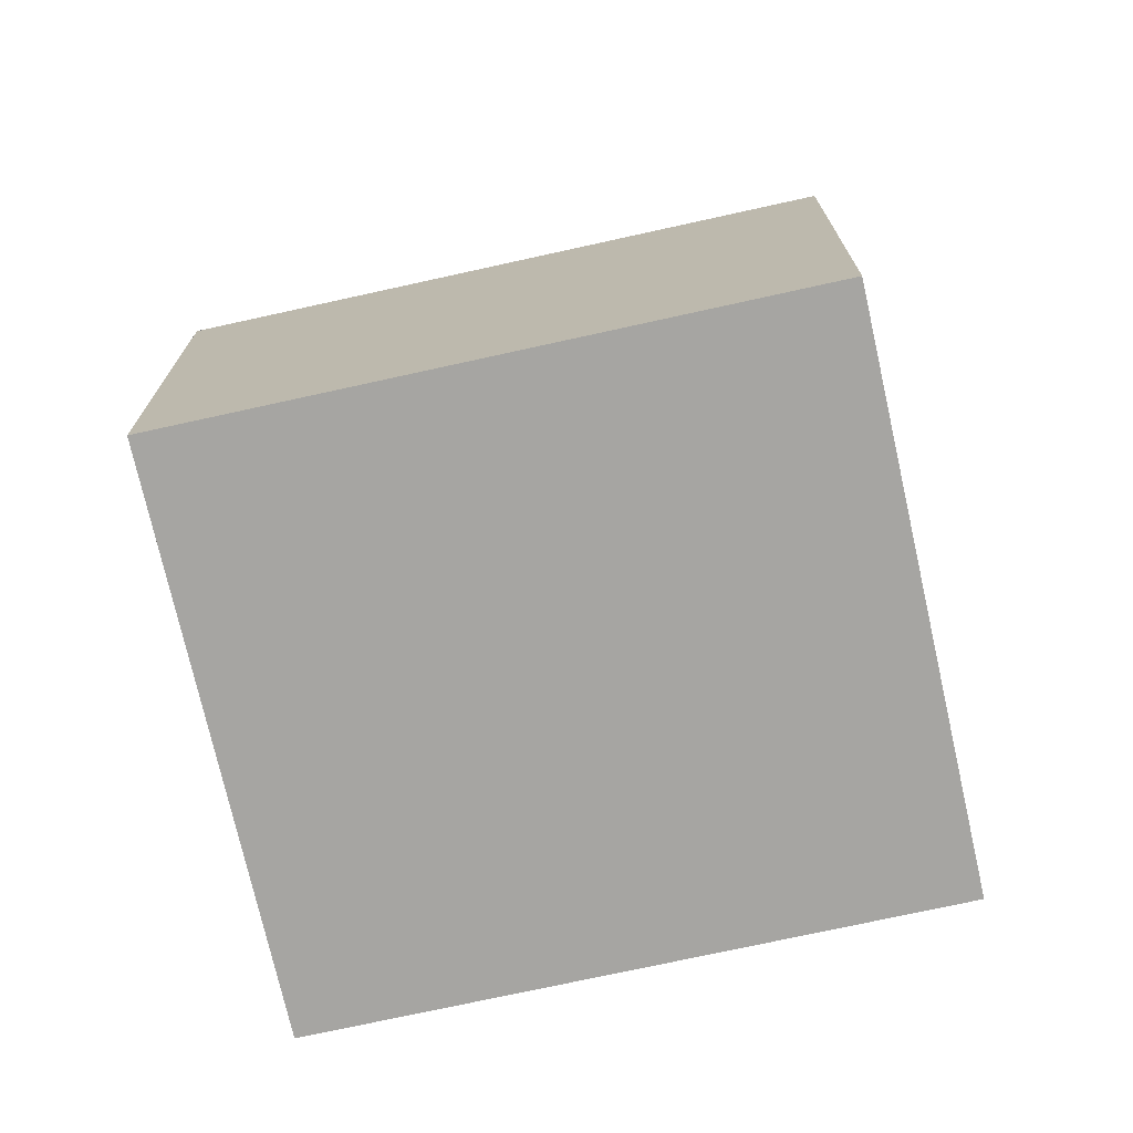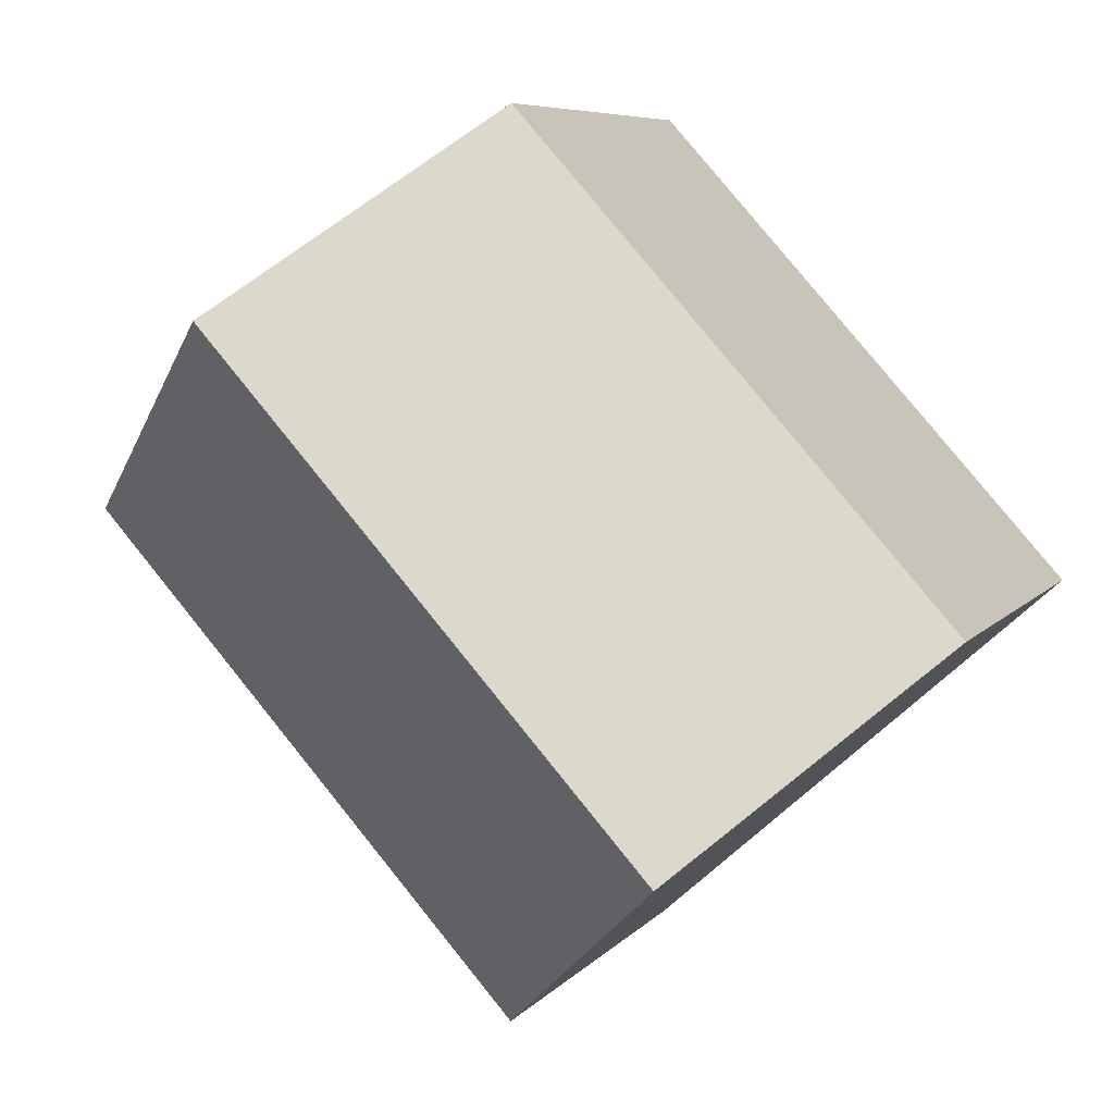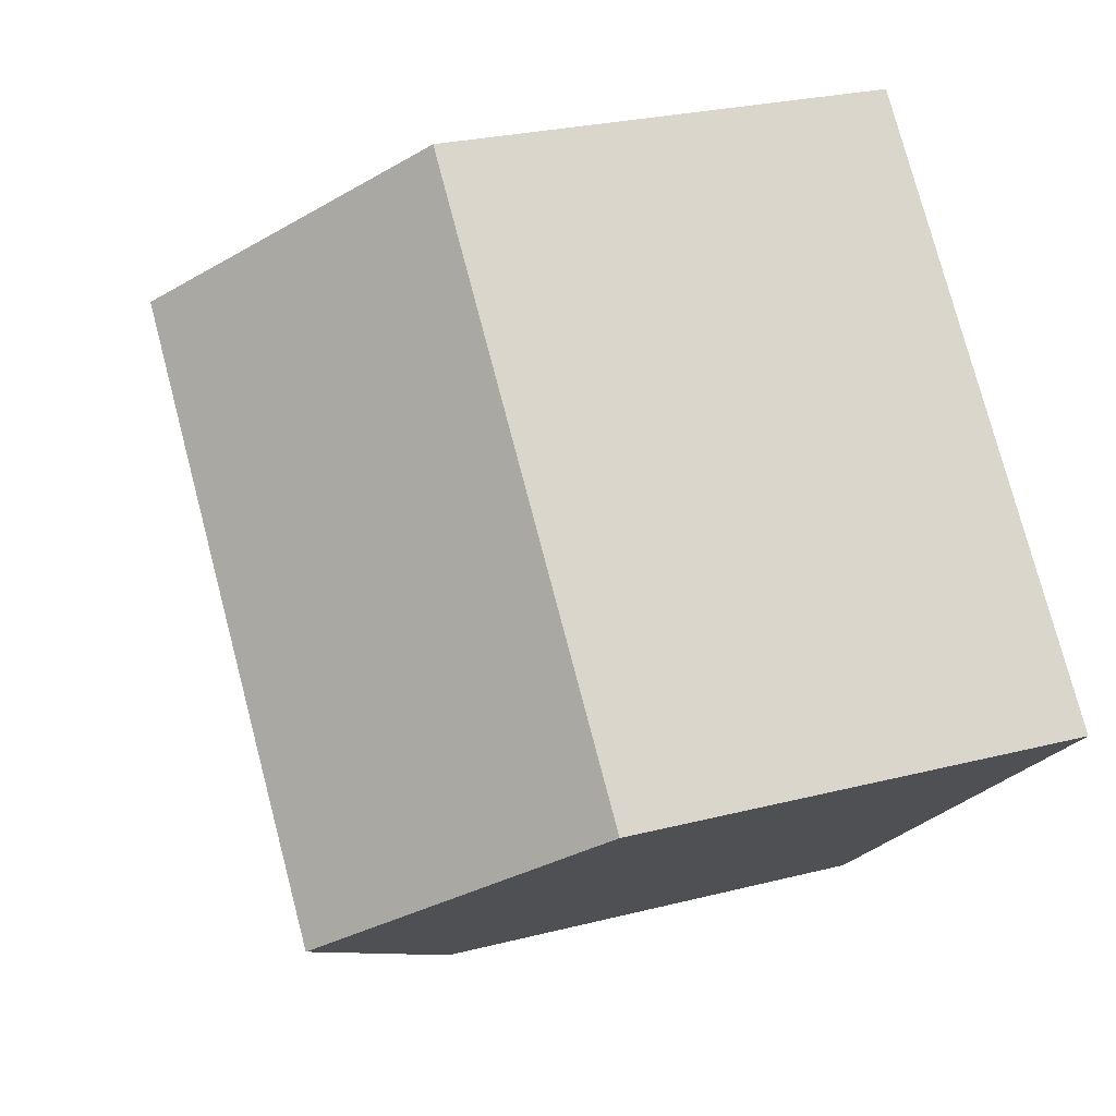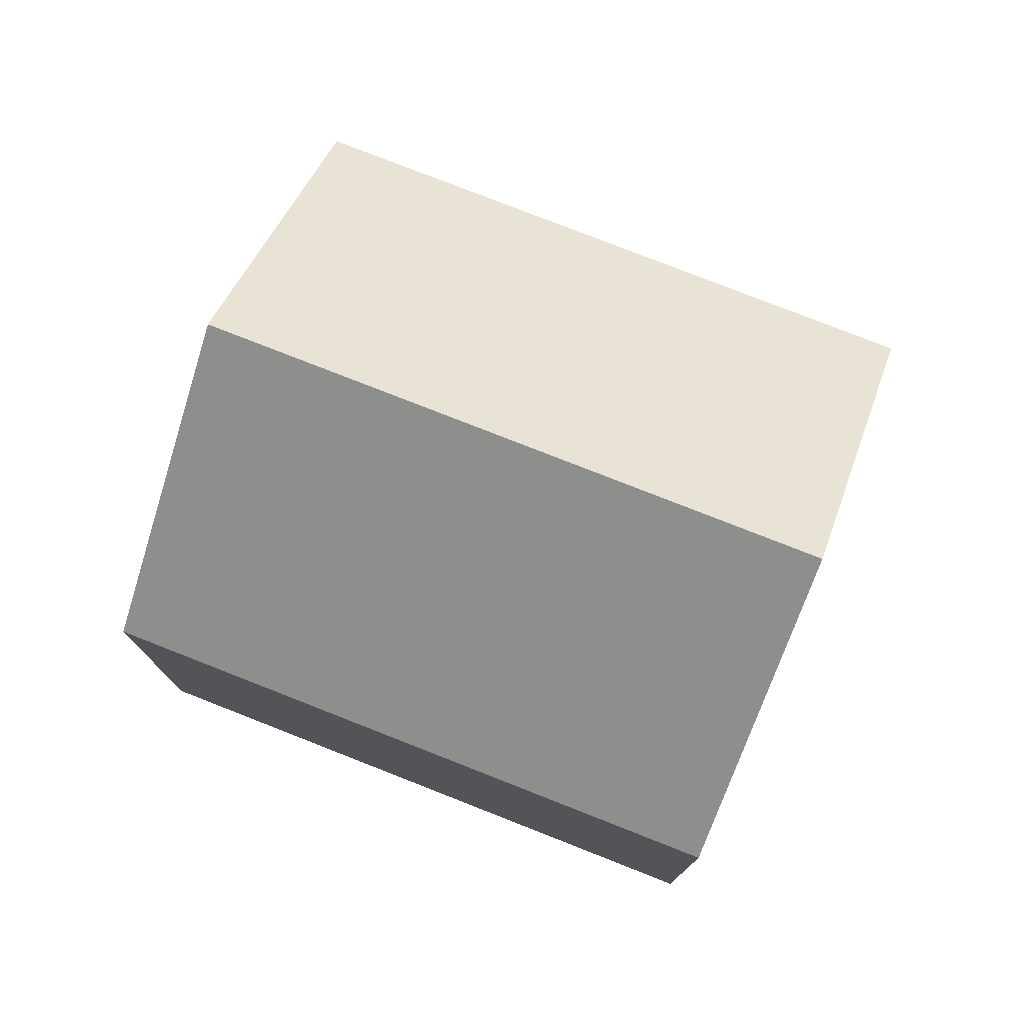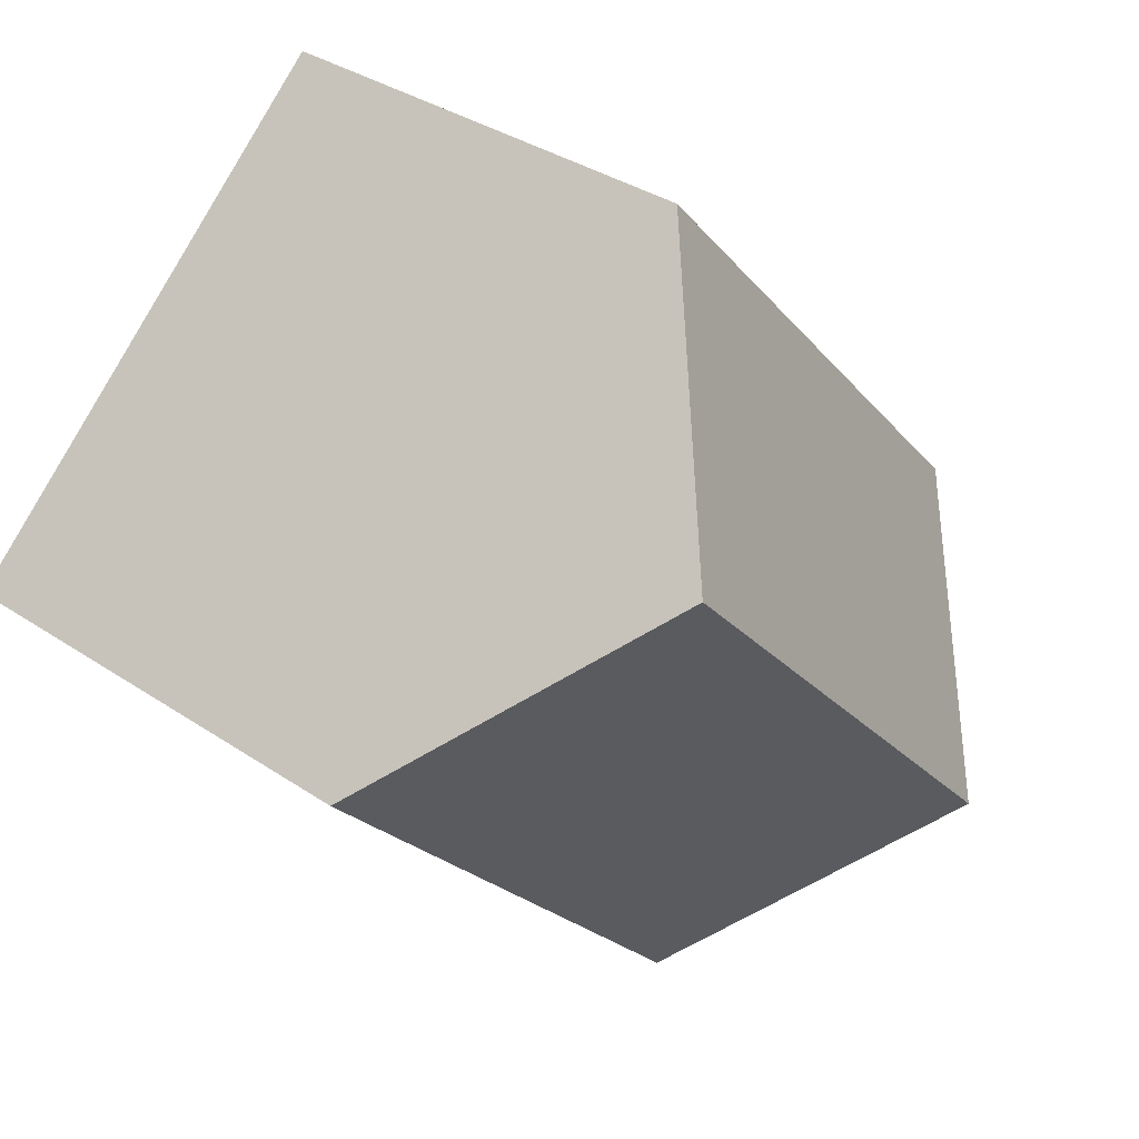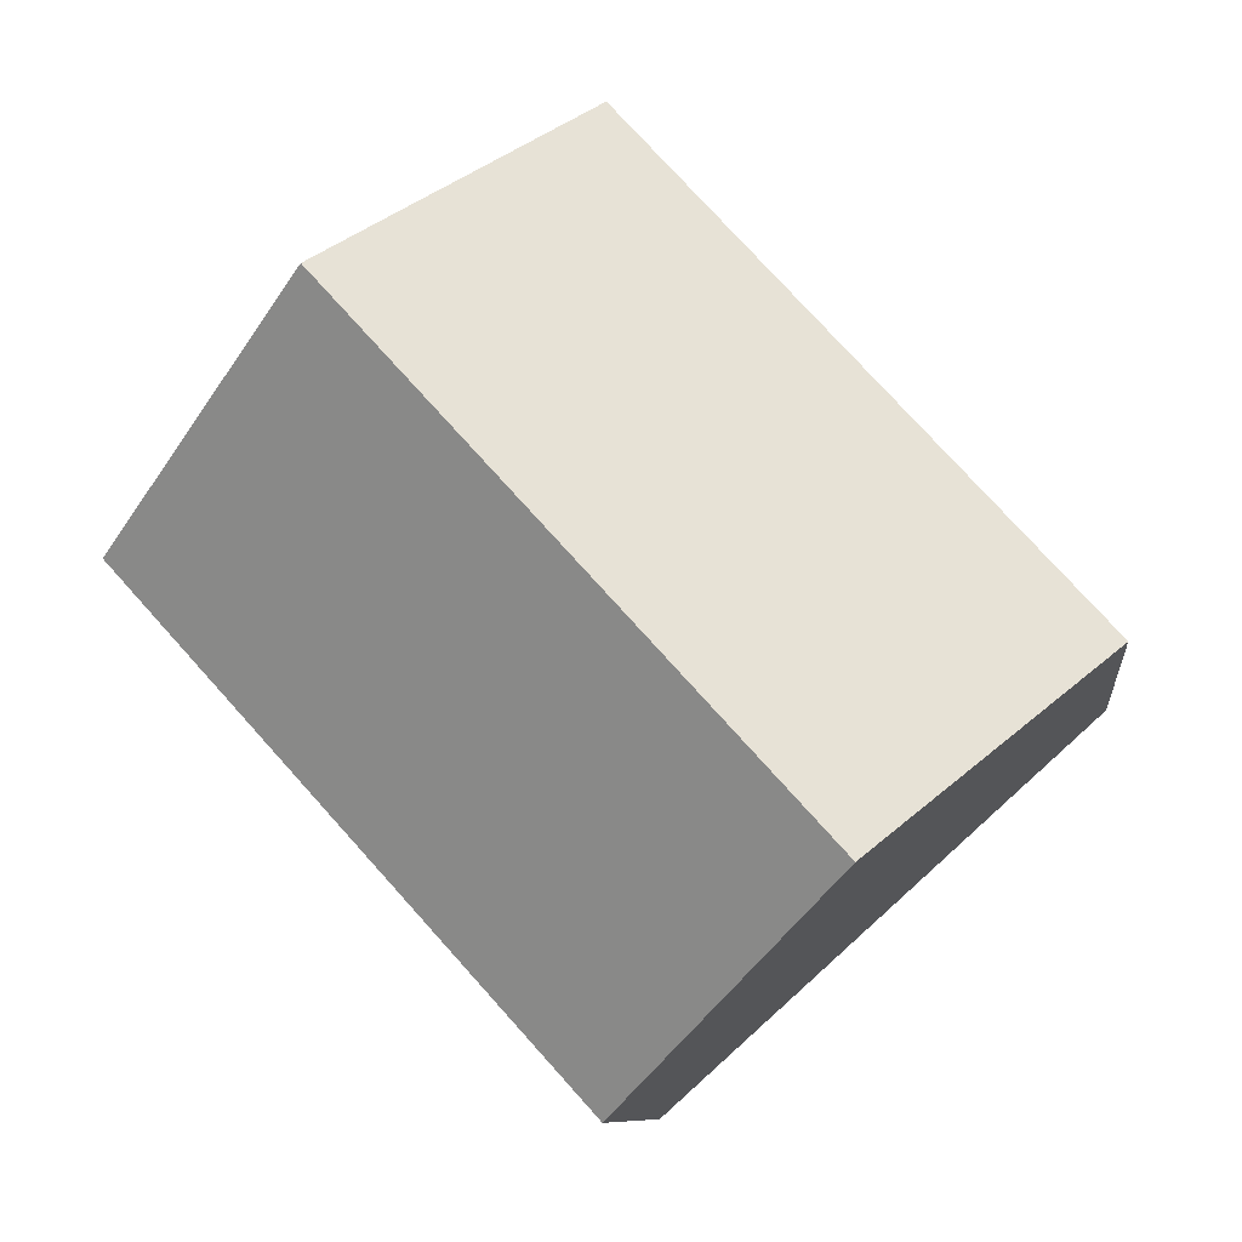
<metadata>
{"format":"obj","ext":"obj","renderer":"f3d","projection":"perspective","resolution":1024,"background":"white","views":[{"elev":-73.7,"azim":-35.4,"up":"+Y"},{"elev":6.9,"azim":-159.1,"up":"+Z"},{"elev":26.0,"azim":-112.2,"up":"+Z"},{"elev":78.0,"azim":153.6,"up":"+Y"},{"elev":35.1,"azim":131.8,"up":"+Z"},{"elev":-8.8,"azim":-173.4,"up":"+Z"}]}
</metadata>
<code>
v  6.858 7.205 -6.163
v  10.25 10.59 4.449
v  13.68 7.205 1.368
v  3.429 10.59 -3.082
v  6.818 7.205 7.531
v  0 7.205 4.412e-16
v  0 0 0
v  6.818 -4.611e-16 7.531
v  13.68 -8.377e-17 1.368
v  10.25 -2.724e-16 4.449
v  6.858 3.774e-16 -6.163
v  3.429 1.887e-16 -3.082
g defaultobject
f 1 2 3
f 2 1 4
f 4 5 2
f 5 4 6
f 7 5 6
f 5 7 8
f 5 3 2
f 3 5 8
f 3 8 9
f 9 8 10
f 9 1 3
f 1 9 11
f 1 6 4
f 6 1 7
f 7 1 12
f 12 1 11
f 10 11 9
f 11 10 8
f 11 8 7
f 11 7 12

</code>
